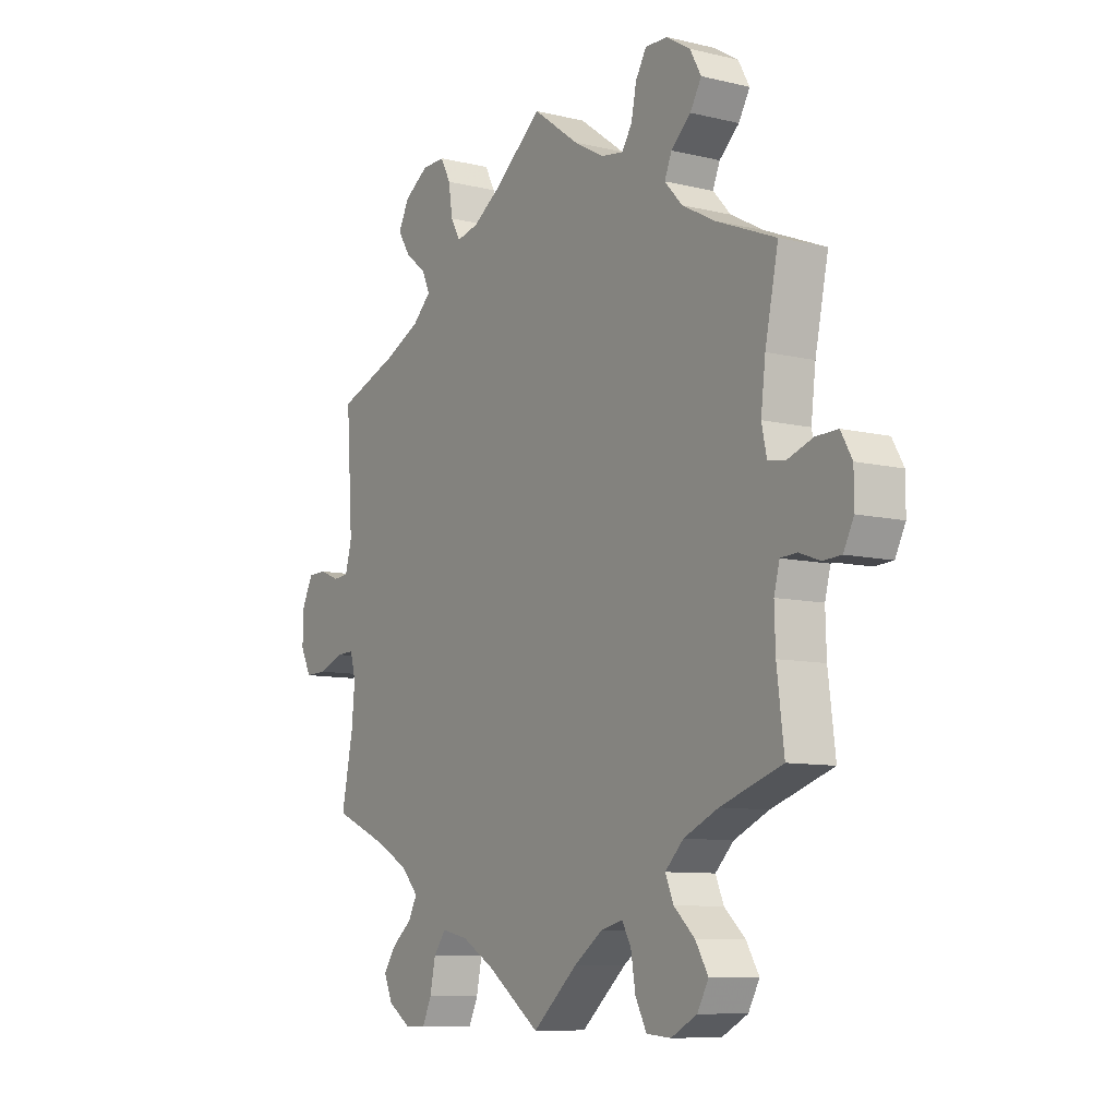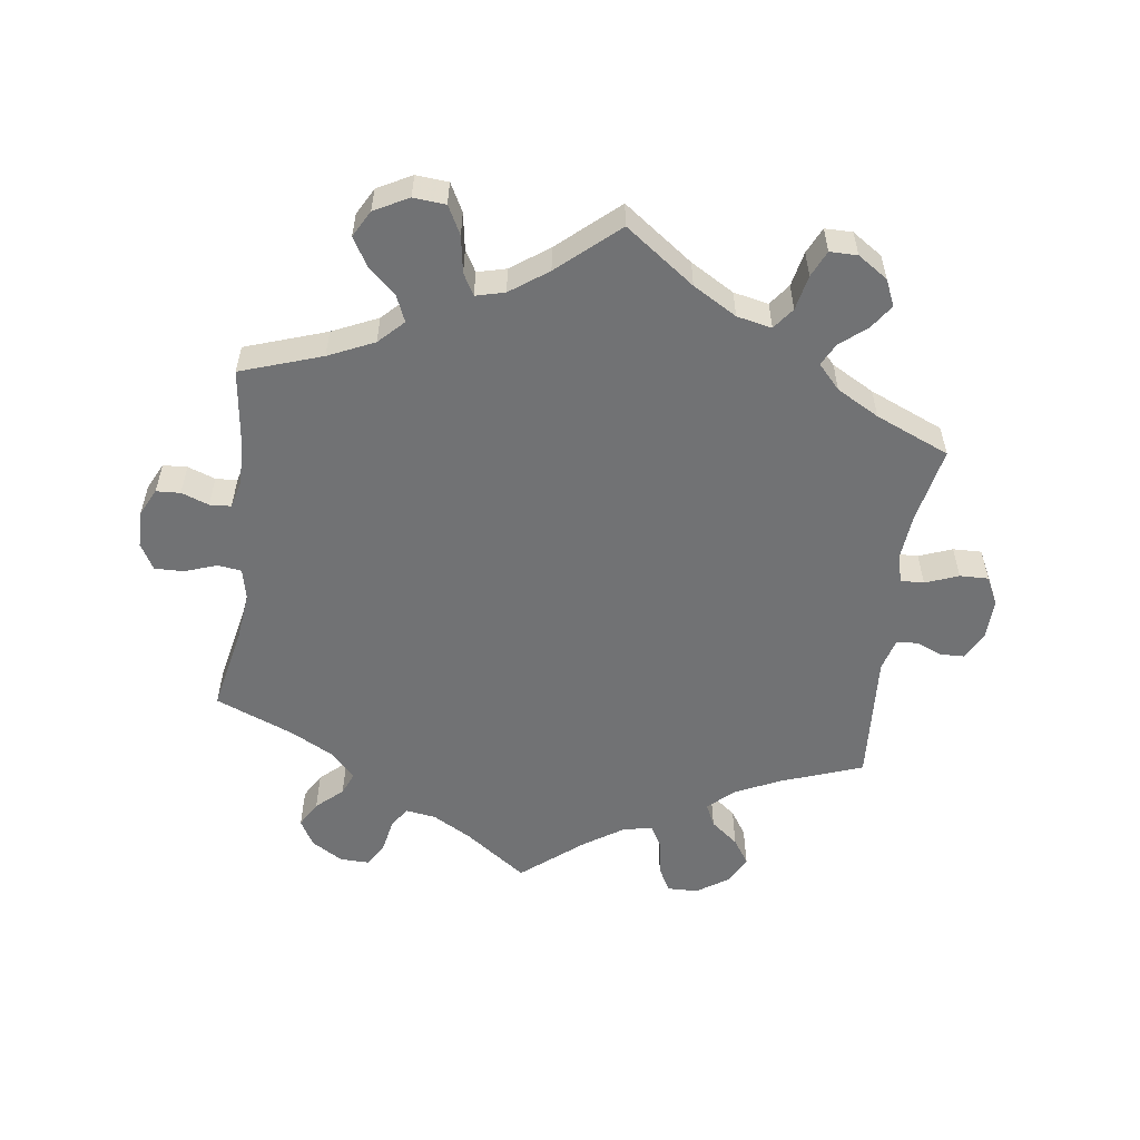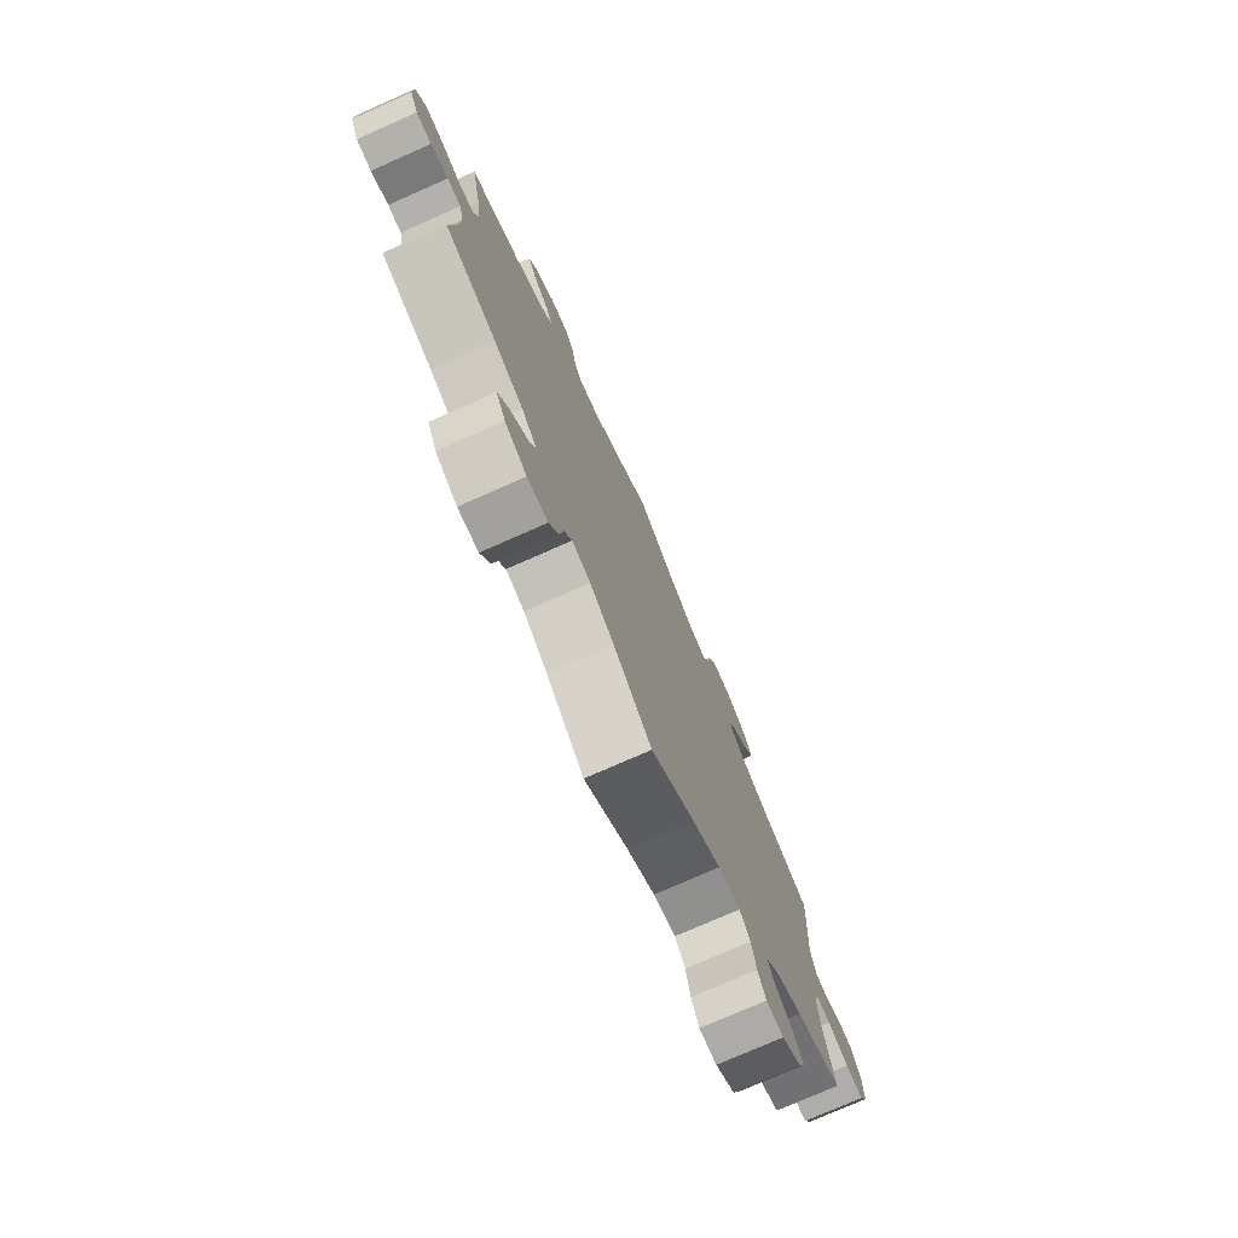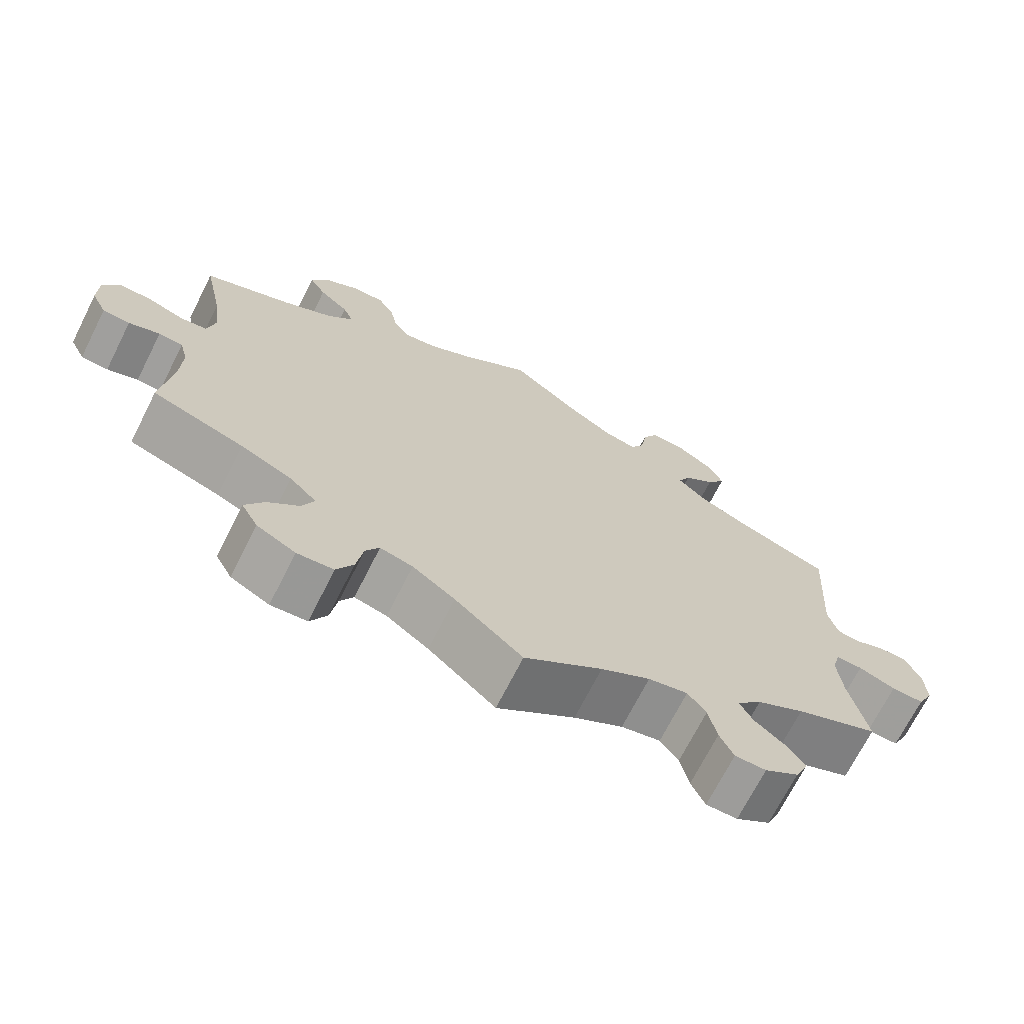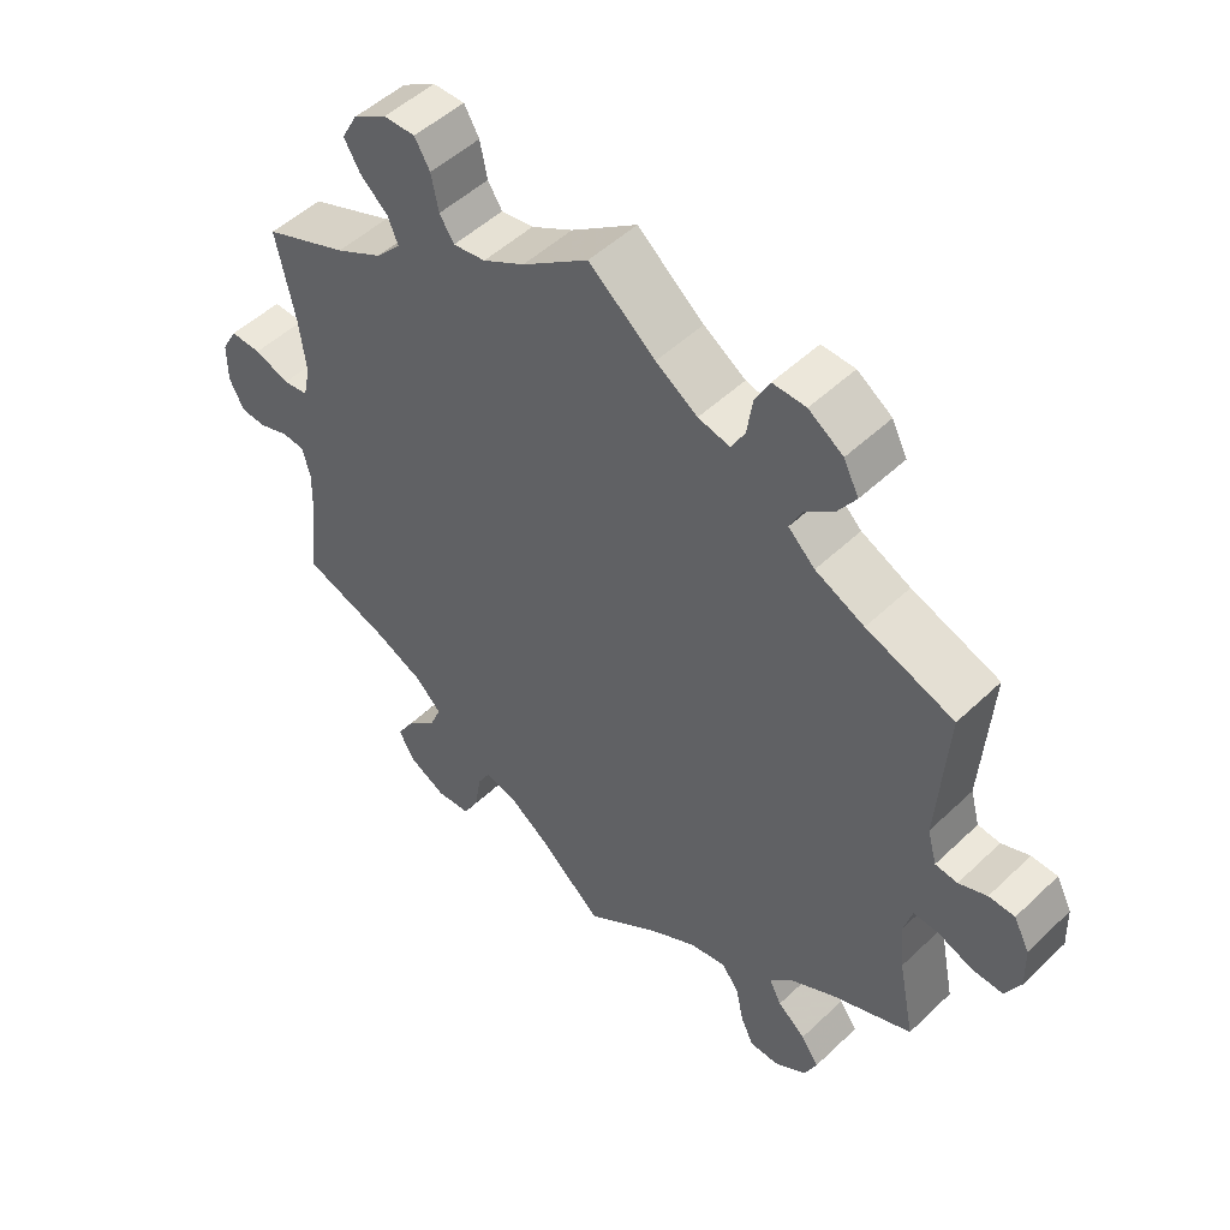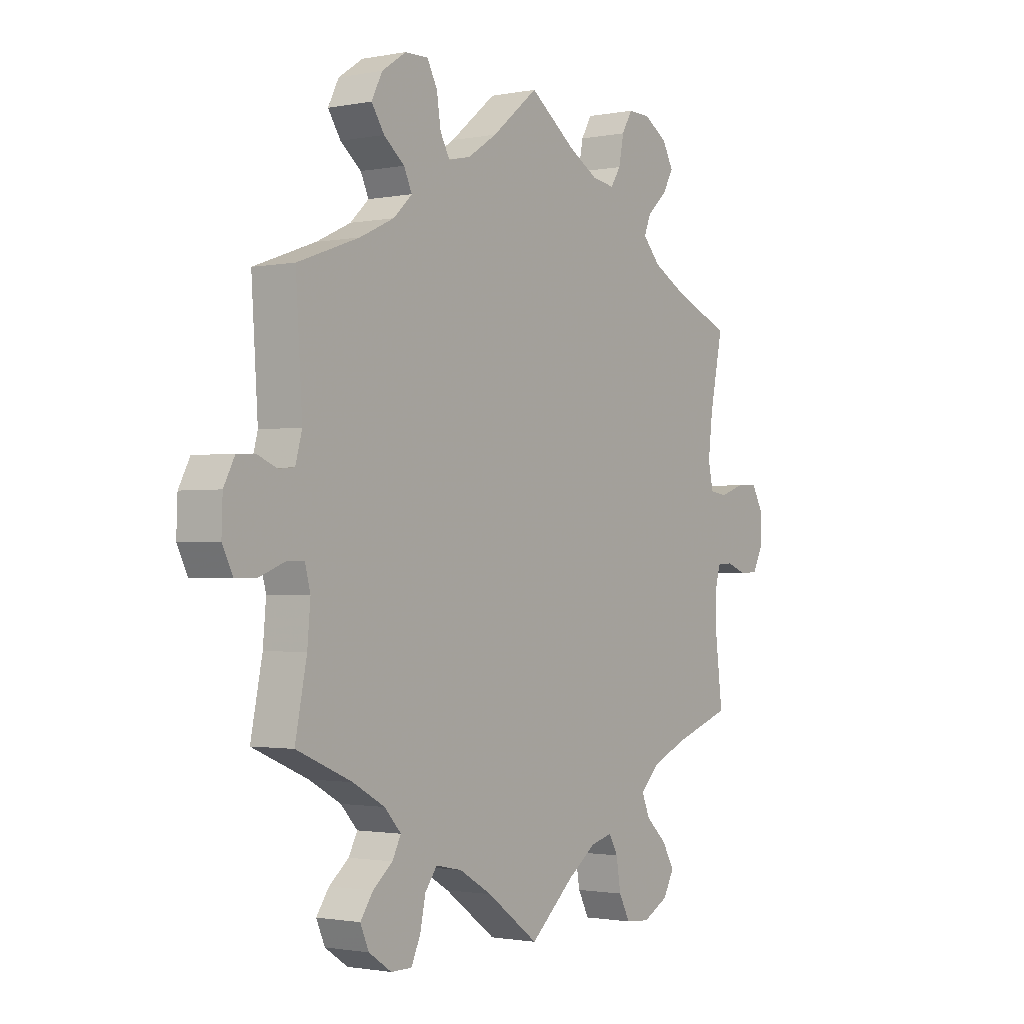
<metadata>
{"format":"obj","ext":"obj","renderer":"f3d","projection":"perspective","resolution":1024,"background":"white","views":[{"elev":-9.1,"azim":57.4,"up":"+Z"},{"elev":-55.4,"azim":172.4,"up":"+Y"},{"elev":-76.2,"azim":113.8,"up":"+Z"},{"elev":-70.3,"azim":153.2,"up":"+Z"},{"elev":50.6,"azim":-136.0,"up":"+Z"},{"elev":-1.5,"azim":-54.9,"up":"+Z"}]}
</metadata>
<code>
v 0.475 0.07 0.166
v 0.466 0.07 0.091
v 0.476 0.07 0.044
v 0.511 0.07 0.039
v 0.56 0.07 0.056
v 0.603 0.07 0.057
v 0.625 0.07 0.018
v 0.625 0.07 -0.038
v 0.605 0.07 -0.078
v 0.569 0.07 -0.08
v 0.528 0.07 -0.065
v 0.496 0.07 -0.067
v 0.485 0.07 -0.109
v 0.487 0.07 -0.176
v 0.501 0.07 -0.289
v 0.38 0.07 -0.33
v 0.312 0.07 -0.361
v 0.276 0.07 -0.397
v 0.292 0.07 -0.435
v 0.333 0.07 -0.473
v 0.358 0.07 -0.515
v 0.336 0.07 -0.555
v 0.285 0.07 -0.582
v 0.237 0.07 -0.578
v 0.215 0.07 -0.536
v 0.206 0.07 -0.481
v 0.188 0.07 -0.449
v 0.145 0.07 -0.46
v 0.089 0.07 -0.5
v 0 0.07 -0.578
v -0.103 0.07 -0.503
v -0.168 0.07 -0.465
v -0.22 0.07 -0.454
v -0.244 0.07 -0.486
v -0.255 0.07 -0.538
v -0.273 0.07 -0.577
v -0.314 0.07 -0.577
v -0.359 0.07 -0.547
v -0.376 0.07 -0.508
v -0.351 0.07 -0.472
v -0.312 0.07 -0.44
v -0.295 0.07 -0.407
v -0.328 0.07 -0.371
v -0.391 0.07 -0.336
v -0.501 0.07 -0.289
v -0.478 0.07 -0.175
v -0.472 0.07 -0.107
v -0.483 0.07 -0.066
v -0.518 0.07 -0.067
v -0.567 0.07 -0.086
v -0.61 0.07 -0.087
v -0.631 0.07 -0.045
v -0.629 0.07 0.015
v -0.607 0.07 0.057
v -0.571 0.07 0.058
v -0.532 0.07 0.042
v -0.501 0.07 0.045
v -0.488 0.07 0.093
v -0.501 0.07 0.289
v -0.379 0.07 0.333
v -0.311 0.07 0.365
v -0.274 0.07 0.4
v -0.29 0.07 0.434
v -0.331 0.07 0.467
v -0.356 0.07 0.505
v -0.335 0.07 0.547
v -0.287 0.07 0.579
v -0.241 0.07 0.58
v -0.221 0.07 0.542
v -0.213 0.07 0.489
v -0.194 0.07 0.455
v -0.15 0.07 0.465
v -0.092 0.07 0.503
v 0 0.07 0.578
v 0.092 0.07 0.511
v 0.15 0.07 0.478
v 0.195 0.07 0.471
v 0.215 0.07 0.502
v 0.225 0.07 0.552
v 0.246 0.07 0.588
v 0.29 0.07 0.587
v 0.337 0.07 0.558
v 0.359 0.07 0.518
v 0.337 0.07 0.48
v 0.298 0.07 0.445
v 0.284 0.07 0.411
v 0.319 0.07 0.373
v 0.384 0.07 0.338
v 0.501 0.07 0.29
v 0.475 0 0.166
v 0.466 0 0.091
v 0.476 0 0.044
v 0.511 0 0.039
v 0.56 0 0.056
v 0.603 0 0.057
v 0.625 0 0.018
v 0.625 0 -0.038
v 0.605 0 -0.078
v 0.569 0 -0.08
v 0.528 0 -0.065
v 0.496 0 -0.067
v 0.485 0 -0.109
v 0.487 0 -0.176
v 0.501 0 -0.289
v 0.38 0 -0.33
v 0.312 0 -0.361
v 0.276 0 -0.397
v 0.292 0 -0.435
v 0.333 0 -0.473
v 0.358 0 -0.515
v 0.336 0 -0.555
v 0.285 0 -0.582
v 0.237 0 -0.578
v 0.215 0 -0.536
v 0.206 0 -0.481
v 0.188 0 -0.449
v 0.145 0 -0.46
v 0.089 0 -0.5
v 0 0 -0.578
v -0.103 0 -0.503
v -0.168 0 -0.465
v -0.22 0 -0.454
v -0.244 0 -0.486
v -0.255 0 -0.538
v -0.273 0 -0.577
v -0.314 0 -0.577
v -0.359 0 -0.547
v -0.376 0 -0.508
v -0.351 0 -0.472
v -0.312 0 -0.44
v -0.295 0 -0.407
v -0.328 0 -0.371
v -0.391 0 -0.336
v -0.501 0 -0.289
v -0.478 0 -0.175
v -0.472 0 -0.107
v -0.483 0 -0.066
v -0.518 0 -0.067
v -0.567 0 -0.086
v -0.61 0 -0.087
v -0.631 0 -0.045
v -0.629 0 0.015
v -0.607 0 0.057
v -0.571 0 0.058
v -0.532 0 0.042
v -0.501 0 0.045
v -0.488 0 0.093
v -0.501 0 0.289
v -0.379 0 0.333
v -0.311 0 0.365
v -0.274 0 0.4
v -0.29 0 0.434
v -0.331 0 0.467
v -0.356 0 0.505
v -0.335 0 0.547
v -0.287 0 0.579
v -0.241 0 0.58
v -0.221 0 0.542
v -0.213 0 0.489
v -0.194 0 0.455
v -0.15 0 0.465
v -0.092 0 0.503
v 0 0 0.578
v 0.092 0 0.511
v 0.15 0 0.478
v 0.195 0 0.471
v 0.215 0 0.502
v 0.225 0 0.552
v 0.246 0 0.588
v 0.29 0 0.587
v 0.337 0 0.558
v 0.359 0 0.518
v 0.337 0 0.48
v 0.298 0 0.445
v 0.284 0 0.411
v 0.319 0 0.373
v 0.384 0 0.338
v 0.501 0 0.29
f 88 89 1
f 87 88 1 2
f 86 87 2 3
f 82 83 84 85
f 82 85 86
f 81 82 86
f 78 79 80 81
f 77 78 81 86
f 76 77 86 3
f 73 74 75
f 72 73 75 76
f 71 72 76 3
f 67 68 69 70
f 67 70 71
f 66 67 71
f 63 64 65 66
f 62 63 66 71
f 61 62 71 3
f 58 59 60
f 57 58 60 61
f 53 54 55 56
f 53 56 57
f 52 53 57
f 49 50 51 52
f 48 49 52 57
f 47 48 57 61
f 44 45 46
f 43 44 46 47
f 42 43 47 61
f 38 39 40 41
f 38 41 42
f 37 38 42
f 34 35 36 37
f 33 34 37 42
f 32 33 42 61
f 29 30 31
f 28 29 31 32
f 27 28 32 61
f 23 24 25 26
f 23 26 27
f 19 20 21 22
f 18 19 22 23
f 14 15 16
f 13 14 16 17
f 12 13 17 18
f 8 9 10 11
f 8 11 12
f 7 8 12
f 4 5 6 7
f 3 4 7 12
f 61 3 12 18
f 18 23 27 61
f 90 178 177
f 91 90 177 176
f 92 91 176 175
f 174 173 172 171
f 175 174 171
f 175 171 170
f 170 169 168 167
f 175 170 167 166
f 92 175 166 165
f 164 163 162
f 165 164 162 161
f 92 165 161 160
f 159 158 157 156
f 160 159 156
f 160 156 155
f 155 154 153 152
f 160 155 152 151
f 92 160 151 150
f 149 148 147
f 150 149 147 146
f 145 144 143 142
f 146 145 142
f 146 142 141
f 141 140 139 138
f 146 141 138 137
f 150 146 137 136
f 135 134 133
f 136 135 133 132
f 150 136 132 131
f 130 129 128 127
f 131 130 127
f 131 127 126
f 126 125 124 123
f 131 126 123 122
f 150 131 122 121
f 120 119 118
f 121 120 118 117
f 150 121 117 116
f 115 114 113 112
f 116 115 112
f 111 110 109 108
f 112 111 108 107
f 105 104 103
f 106 105 103 102
f 107 106 102 101
f 100 99 98 97
f 101 100 97
f 101 97 96
f 96 95 94 93
f 101 96 93 92
f 107 101 92 150
f 150 116 112 107
f 1 90 91 2
f 2 91 92 3
f 3 92 93 4
f 4 93 94 5
f 5 94 95 6
f 6 95 96 7
f 7 96 97 8
f 8 97 98 9
f 9 98 99 10
f 10 99 100 11
f 11 100 101 12
f 12 101 102 13
f 13 102 103 14
f 14 103 104 15
f 15 104 105 16
f 16 105 106 17
f 17 106 107 18
f 18 107 108 19
f 19 108 109 20
f 20 109 110 21
f 21 110 111 22
f 22 111 112 23
f 23 112 113 24
f 24 113 114 25
f 25 114 115 26
f 26 115 116 27
f 27 116 117 28
f 28 117 118 29
f 29 118 119 30
f 30 119 120 31
f 31 120 121 32
f 32 121 122 33
f 33 122 123 34
f 34 123 124 35
f 35 124 125 36
f 36 125 126 37
f 37 126 127 38
f 38 127 128 39
f 39 128 129 40
f 40 129 130 41
f 41 130 131 42
f 42 131 132 43
f 43 132 133 44
f 44 133 134 45
f 45 134 135 46
f 46 135 136 47
f 47 136 137 48
f 48 137 138 49
f 49 138 139 50
f 50 139 140 51
f 51 140 141 52
f 52 141 142 53
f 53 142 143 54
f 54 143 144 55
f 55 144 145 56
f 56 145 146 57
f 57 146 147 58
f 58 147 148 59
f 59 148 149 60
f 60 149 150 61
f 61 150 151 62
f 62 151 152 63
f 63 152 153 64
f 64 153 154 65
f 65 154 155 66
f 66 155 156 67
f 67 156 157 68
f 68 157 158 69
f 69 158 159 70
f 70 159 160 71
f 71 160 161 72
f 72 161 162 73
f 73 162 163 74
f 74 163 164 75
f 75 164 165 76
f 76 165 166 77
f 77 166 167 78
f 78 167 168 79
f 79 168 169 80
f 80 169 170 81
f 81 170 171 82
f 82 171 172 83
f 83 172 173 84
f 84 173 174 85
f 85 174 175 86
f 86 175 176 87
f 87 176 177 88
f 88 177 178 89
f 89 178 90 1

</code>
